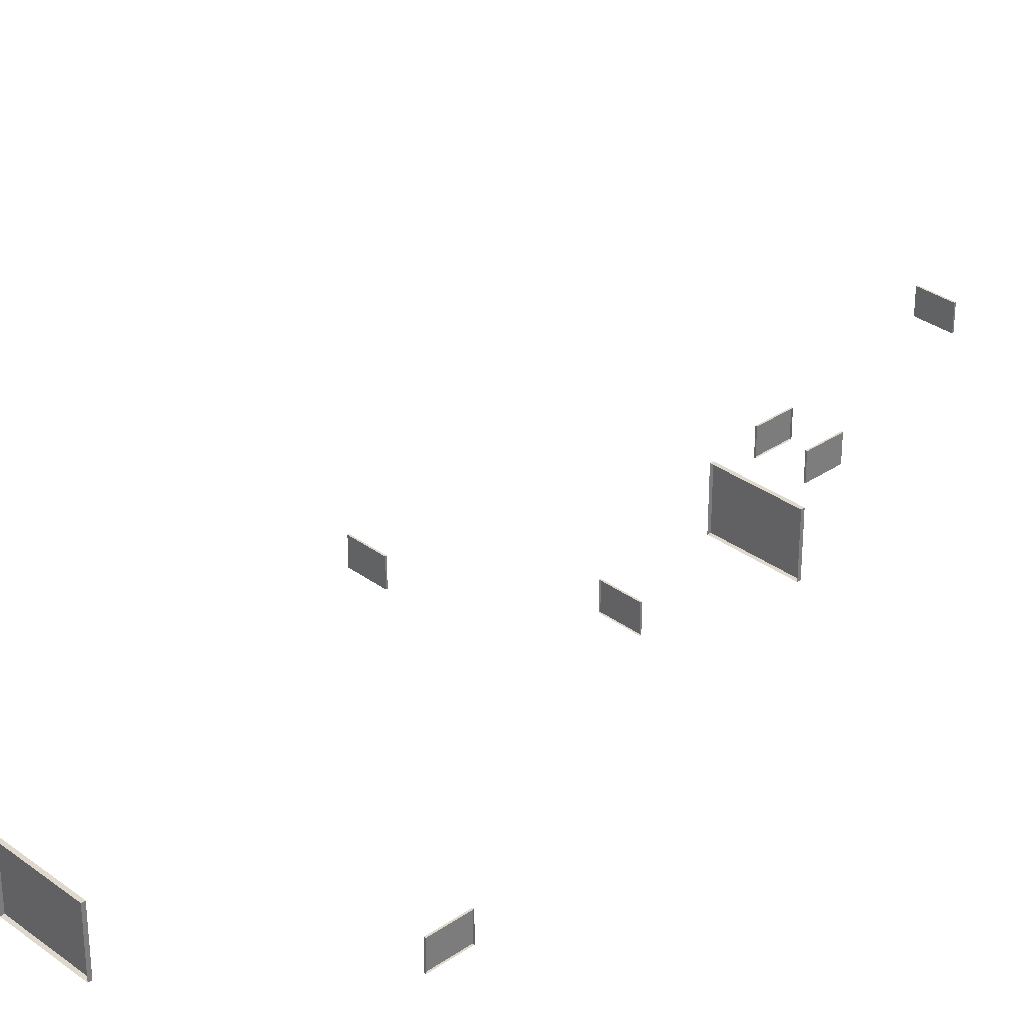
<metadata>
{"format":"obj","ext":"obj","renderer":"f3d","projection":"perspective","resolution":1024,"background":"white","views":[{"elev":31.9,"azim":-133.9,"up":"+Y"}]}
</metadata>
<code>
g Placats_Campaign4
v -18.06 15.5 2.191
v -18.06 15.5 1.92
v -11.56 15.5 2.191
v -11.56 15.5 1.92
v -18.06 11 -44.87
v -18.06 11 -45.14
v -18.06 15.5 -44.87
v -18.06 15.5 -45.14
v -18.06 11 2.191
v -18.06 11 1.92
v -18.06 15.5 2.191
v -18.06 15.5 1.92
v -18.06 11 -44.87
v -11.56 11 -44.87
v -18.06 11 -45.14
v -11.56 11 -45.14
v -11.56 11 2.191
v -11.56 11 1.92
v -18.06 11 2.191
v -18.06 11 1.92
v -18.06 11 -44.87
v -18.06 15.5 -44.87
v -11.56 11 -44.87
v -11.56 15.5 -44.87
v -11.56 15.5 -44.87
v -11.56 15.5 -45.14
v -11.56 11 -44.87
v -11.56 11 -45.14
v -11.56 15.5 2.191
v -11.56 11 2.191
v -18.06 15.5 2.191
v -18.06 11 2.191
v -11.56 11 2.191
v -11.56 15.5 2.191
v -11.56 11 1.92
v -11.56 15.5 1.92
v -18.06 15.5 -44.87
v -18.06 15.5 -45.14
v -11.56 15.5 -44.87
v -11.56 15.5 -45.14
v 10.01 2 -5.111
v 10.01 2 -4.975
v 10.01 4.25 -5.111
v 10.01 4.25 -4.975
v 20.02 2 -23.39
v 20.02 2 -26.64
v 19.89 2 -23.39
v 19.89 2 -26.64
v -19.88 2 -26.64
v -19.88 2 -23.39
v -19.88 4.25 -26.64
v -19.88 4.25 -23.39
v -19.88 4.25 -26.64
v -20.01 4.25 -26.64
v -19.88 2 -26.64
v -20.01 2 -26.64
v -15.54 4.25 -44.92
v -15.54 4.25 -45.06
v -12.29 4.25 -44.92
v -12.29 4.25 -45.06
v 10.01 2 -5.111
v 10.01 4.25 -5.111
v 6.761 2 -5.111
v 6.761 4.25 -5.111
v 6.761 4.25 -5.111
v 6.761 4.25 -4.975
v 6.761 2 -5.111
v 6.761 2 -4.975
v 19.89 4.25 -23.39
v 19.89 4.25 -26.64
v 20.02 4.25 -23.39
v 20.02 4.25 -26.64
v -19.88 2 -23.39
v -20.01 2 -23.39
v -19.88 4.25 -23.39
v -20.01 4.25 -23.39
v -12.29 2 -44.92
v -12.29 2 -45.06
v -15.54 2 -44.92
v -15.54 2 -45.06
v 6.761 4.25 -5.111
v 10.01 4.25 -5.111
v 6.761 4.25 -4.975
v 10.01 4.25 -4.975
v 19.89 2 -26.64
v 20.02 2 -26.64
v 19.89 4.25 -26.64
v 20.02 4.25 -26.64
v -19.88 2 -26.64
v -20.01 2 -26.64
v -19.88 2 -23.39
v -20.01 2 -23.39
v -12.29 2 -44.92
v -15.54 2 -44.92
v -12.29 4.25 -44.92
v -15.54 4.25 -44.92
v -12.29 4.25 -44.92
v -12.29 4.25 -45.06
v -12.29 2 -44.92
v -12.29 2 -45.06
v 10.01 2 -5.111
v 6.761 2 -5.111
v 10.01 2 -4.975
v 6.761 2 -4.975
v 19.89 2 -26.64
v 19.89 4.25 -26.64
v 19.89 2 -23.39
v 19.89 4.25 -23.39
v 19.89 4.25 -23.39
v 20.02 4.25 -23.39
v 19.89 2 -23.39
v 20.02 2 -23.39
v -19.88 4.25 -23.39
v -20.01 4.25 -23.39
v -19.88 4.25 -26.64
v -20.01 4.25 -26.64
v -15.54 2 -44.92
v -15.54 2 -45.06
v -15.54 4.25 -44.92
v -15.54 4.25 -45.06
v 7.052 2 41.87
v 7.052 2 42.01
v 7.052 4.25 41.87
v 7.052 4.25 42.01
v 2.105 2 24.25
v 2.105 2 21
v 1.97 2 24.25
v 1.97 2 21
v -2.098 4.25 24.25
v -2.098 2 24.25
v -2.098 4.25 21
v -2.098 2 21
v -2.098 4.25 24.25
v -1.963 4.25 24.25
v -2.098 2 24.25
v -1.963 2 24.25
v -6.654 4.25 2.123
v -6.654 4.25 1.987
v -3.404 4.25 2.123
v -3.404 4.25 1.987
v 7.052 2 41.87
v 7.052 4.25 41.87
v 3.802 2 41.87
v 3.802 4.25 41.87
v 3.802 4.25 41.87
v 3.802 4.25 42.01
v 3.802 2 41.87
v 3.802 2 42.01
v 2.105 4.25 24.25
v 1.97 4.25 24.25
v 2.105 4.25 21
v 1.97 4.25 21
v -2.098 2 21
v -1.963 2 21
v -2.098 4.25 21
v -1.963 4.25 21
v -6.654 2 2.123
v -3.404 2 2.123
v -6.654 2 1.987
v -3.404 2 1.987
v 3.802 4.25 42.01
v 3.802 4.25 41.87
v 7.052 4.25 42.01
v 7.052 4.25 41.87
v 2.105 2 24.25
v 1.97 2 24.25
v 2.105 4.25 24.25
v 1.97 4.25 24.25
v -2.098 2 21
v -2.098 2 24.25
v -1.963 2 21
v -1.963 2 24.25
v -6.654 2 2.123
v -6.654 4.25 2.123
v -3.404 2 2.123
v -3.404 4.25 2.123
v -3.404 4.25 2.123
v -3.404 4.25 1.987
v -3.404 2 2.123
v -3.404 2 1.987
v 3.802 2 42.01
v 7.052 2 42.01
v 3.802 2 41.87
v 7.052 2 41.87
v 2.105 2 21
v 2.105 2 24.25
v 2.105 4.25 21
v 2.105 4.25 24.25
v 2.105 4.25 21
v 1.97 4.25 21
v 2.105 2 21
v 1.97 2 21
v -2.098 4.25 24.25
v -2.098 4.25 21
v -1.963 4.25 24.25
v -1.963 4.25 21
v -6.654 2 2.123
v -6.654 2 1.987
v -6.654 4.25 2.123
v -6.654 4.25 1.987
g Placats_Campaign4_0
f 3 2 1
f 2 3 4
f 7 6 5
f 6 7 8
f 11 10 9
f 10 11 12
f 15 14 13
f 14 15 16
f 19 18 17
f 18 19 20
f 23 22 21
f 22 23 24
f 27 26 25
f 26 27 28
f 31 30 29
f 30 31 32
f 35 34 33
f 34 35 36
f 39 38 37
f 38 39 40
f 43 42 41
f 42 43 44
f 47 46 45
f 46 47 48
f 51 50 49
f 50 51 52
f 55 54 53
f 54 55 56
f 59 58 57
f 58 59 60
f 63 62 61
f 62 63 64
f 67 66 65
f 66 67 68
f 71 70 69
f 70 71 72
f 75 74 73
f 74 75 76
f 79 78 77
f 78 79 80
f 83 82 81
f 82 83 84
f 87 86 85
f 86 87 88
f 91 90 89
f 90 91 92
f 95 94 93
f 94 95 96
f 99 98 97
f 98 99 100
f 103 102 101
f 102 103 104
f 107 106 105
f 106 107 108
f 111 110 109
f 110 111 112
f 115 114 113
f 114 115 116
f 119 118 117
f 118 119 120
f 123 122 121
f 122 123 124
f 127 126 125
f 126 127 128
f 131 130 129
f 130 131 132
f 135 134 133
f 134 135 136
f 139 138 137
f 138 139 140
f 143 142 141
f 142 143 144
f 147 146 145
f 146 147 148
f 151 150 149
f 150 151 152
f 155 154 153
f 154 155 156
f 159 158 157
f 158 159 160
f 163 162 161
f 162 163 164
f 167 166 165
f 166 167 168
f 171 170 169
f 170 171 172
f 175 174 173
f 174 175 176
f 179 178 177
f 178 179 180
f 183 182 181
f 182 183 184
f 187 186 185
f 186 187 188
f 191 190 189
f 190 191 192
f 195 194 193
f 194 195 196
f 199 198 197
f 198 199 200

</code>
